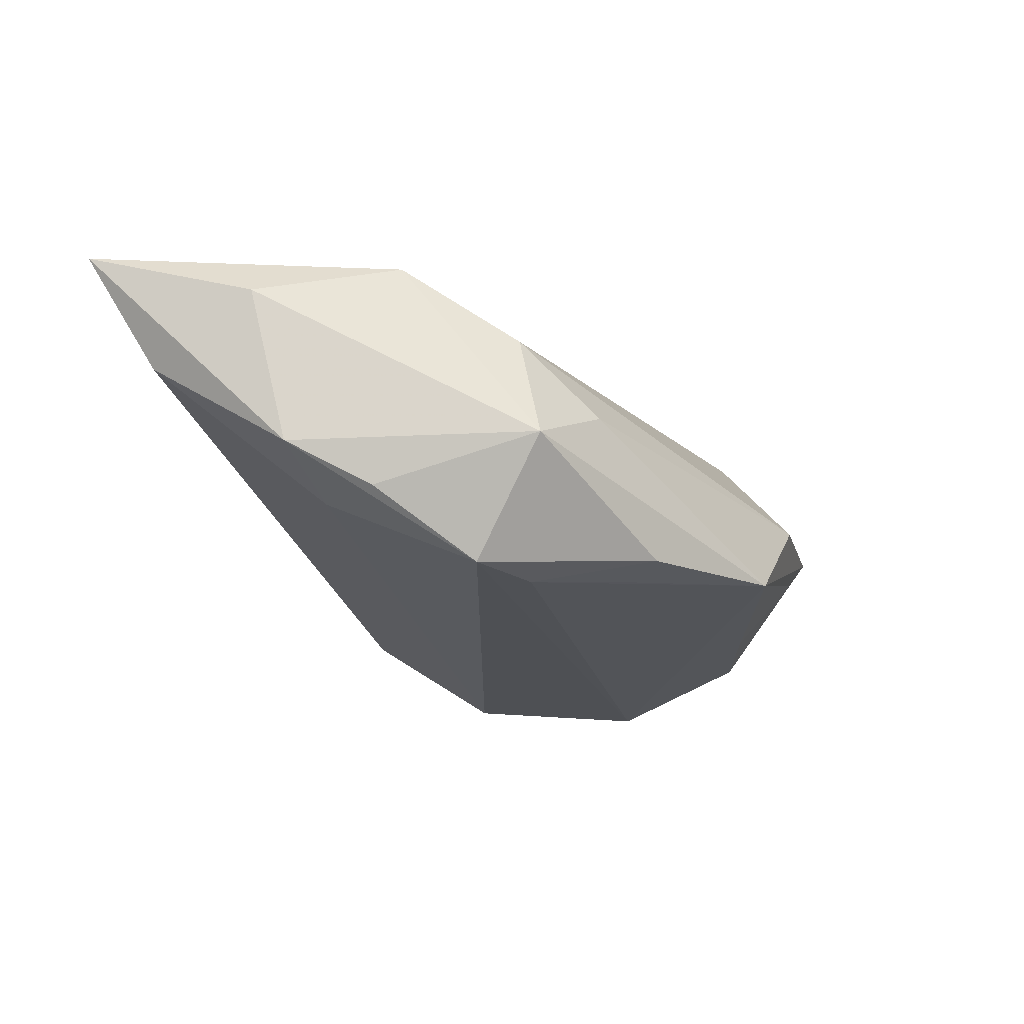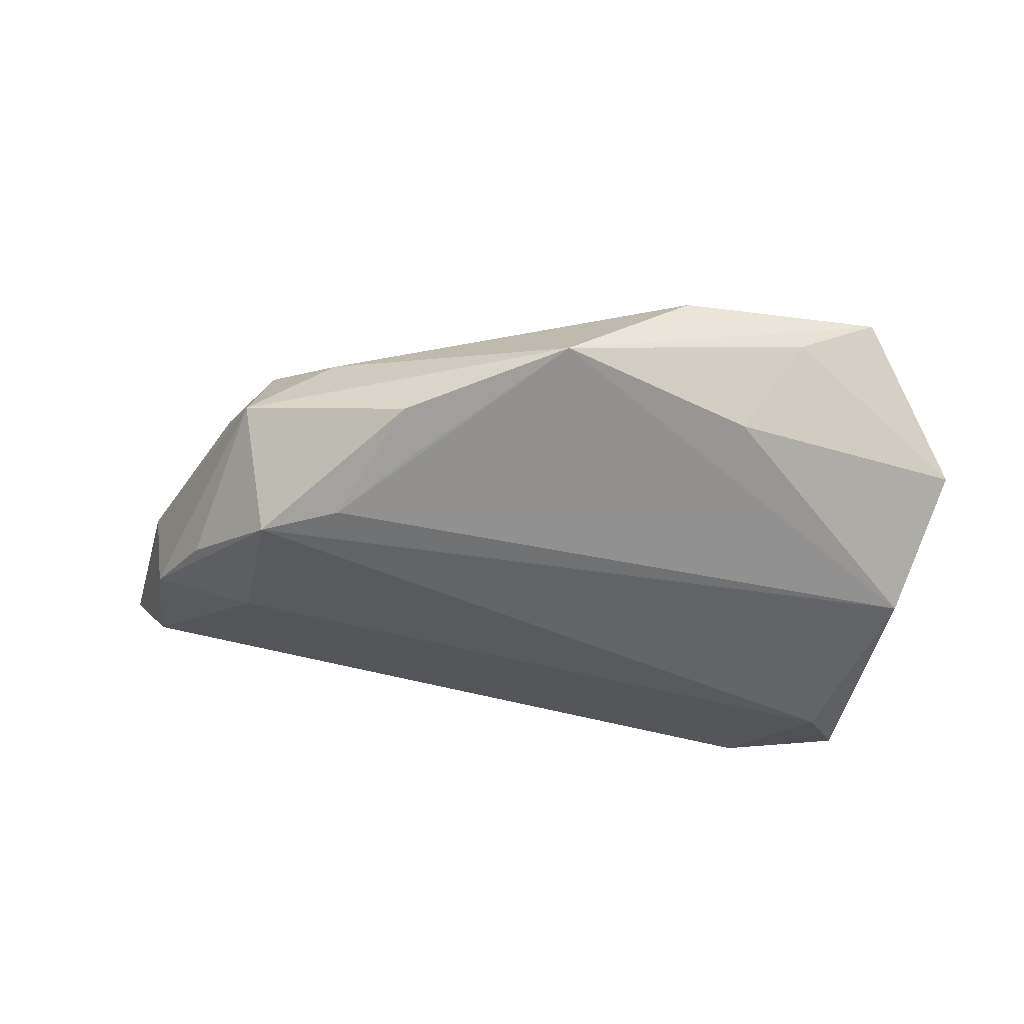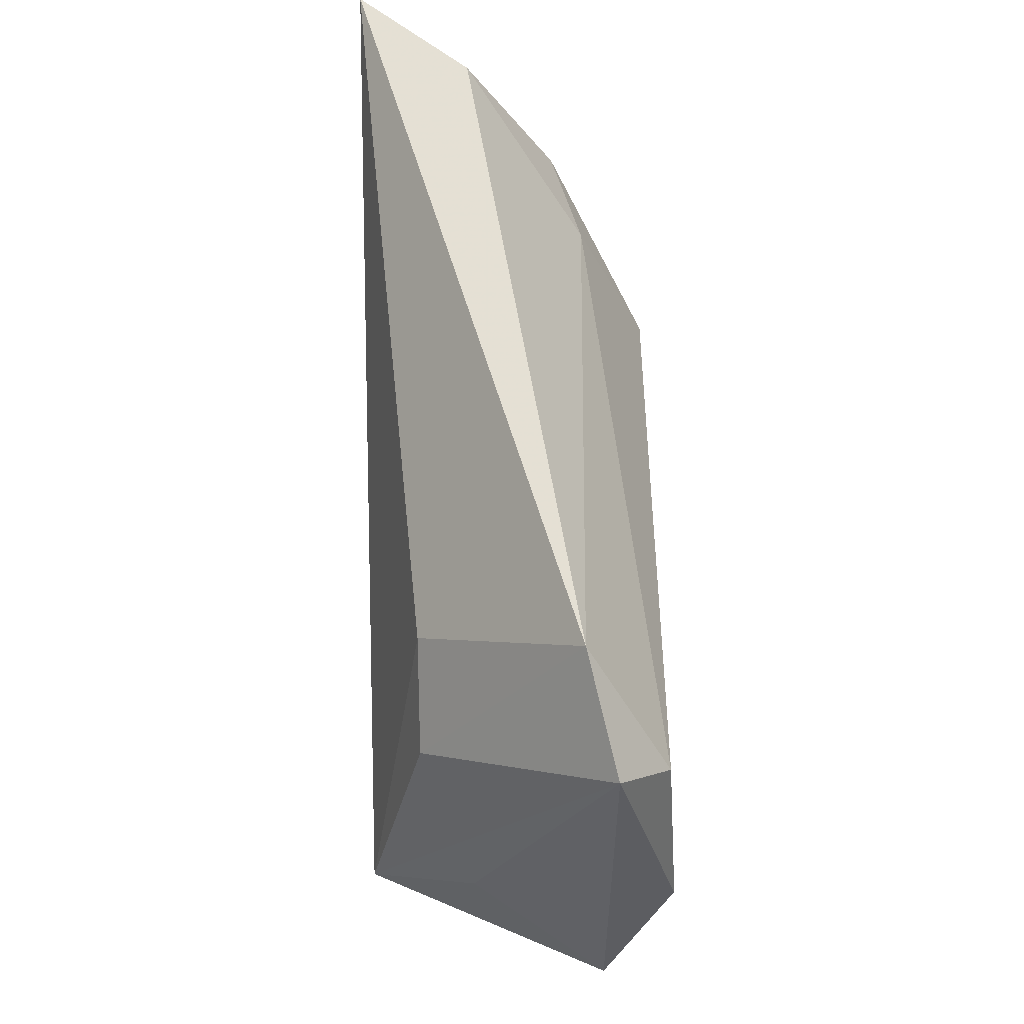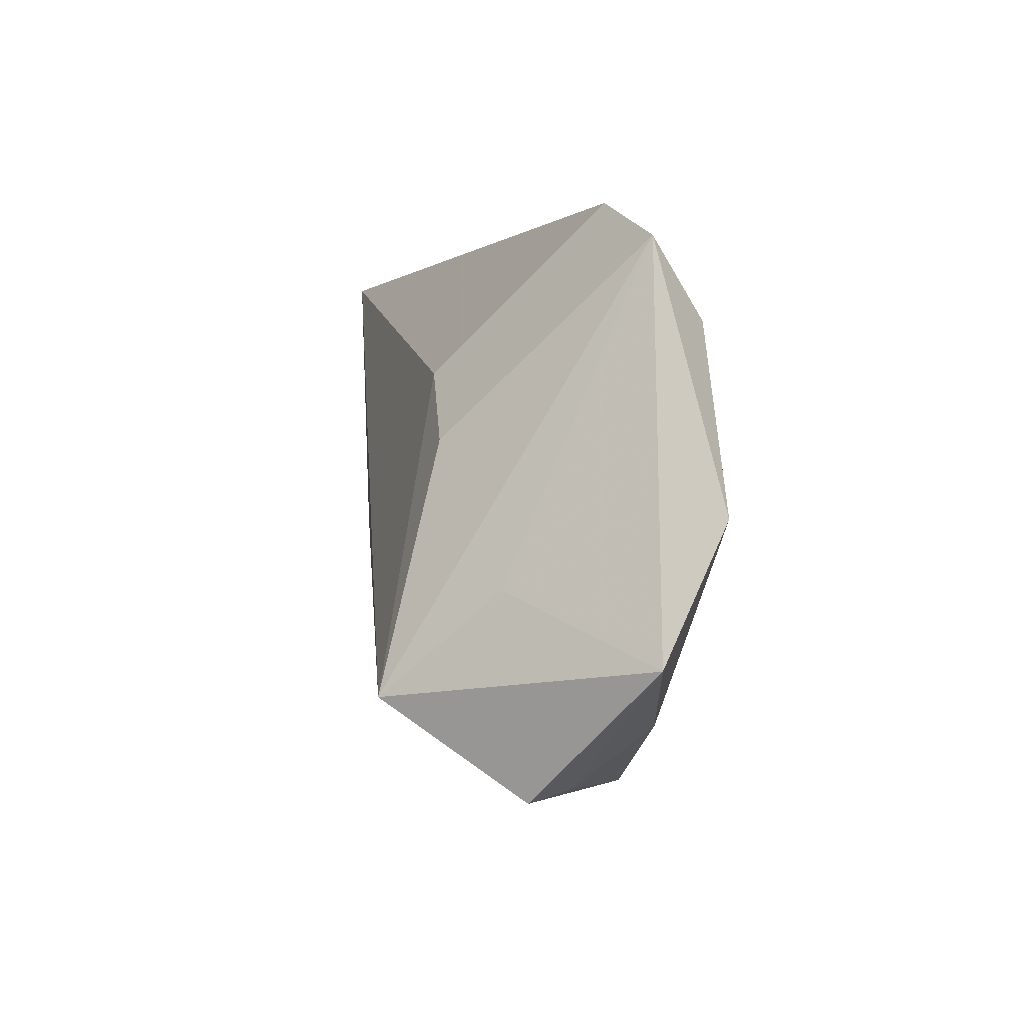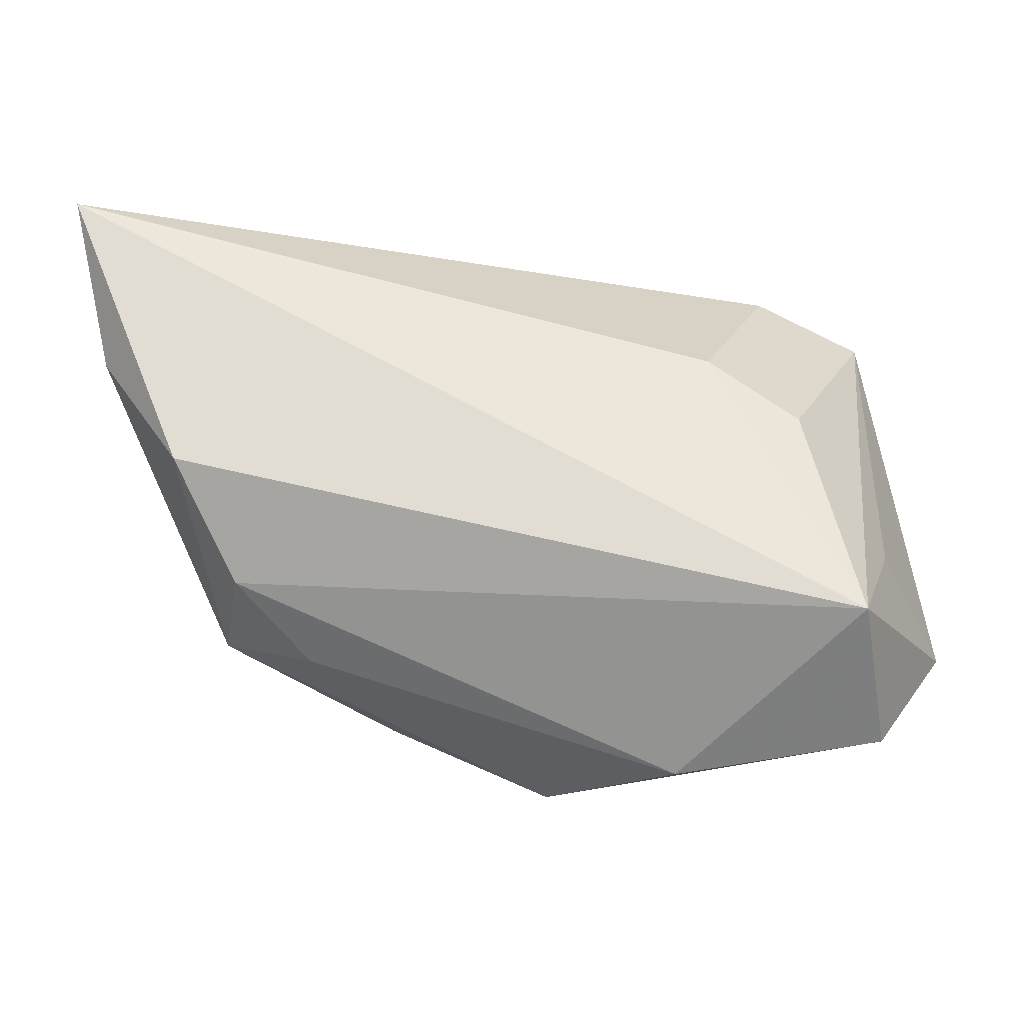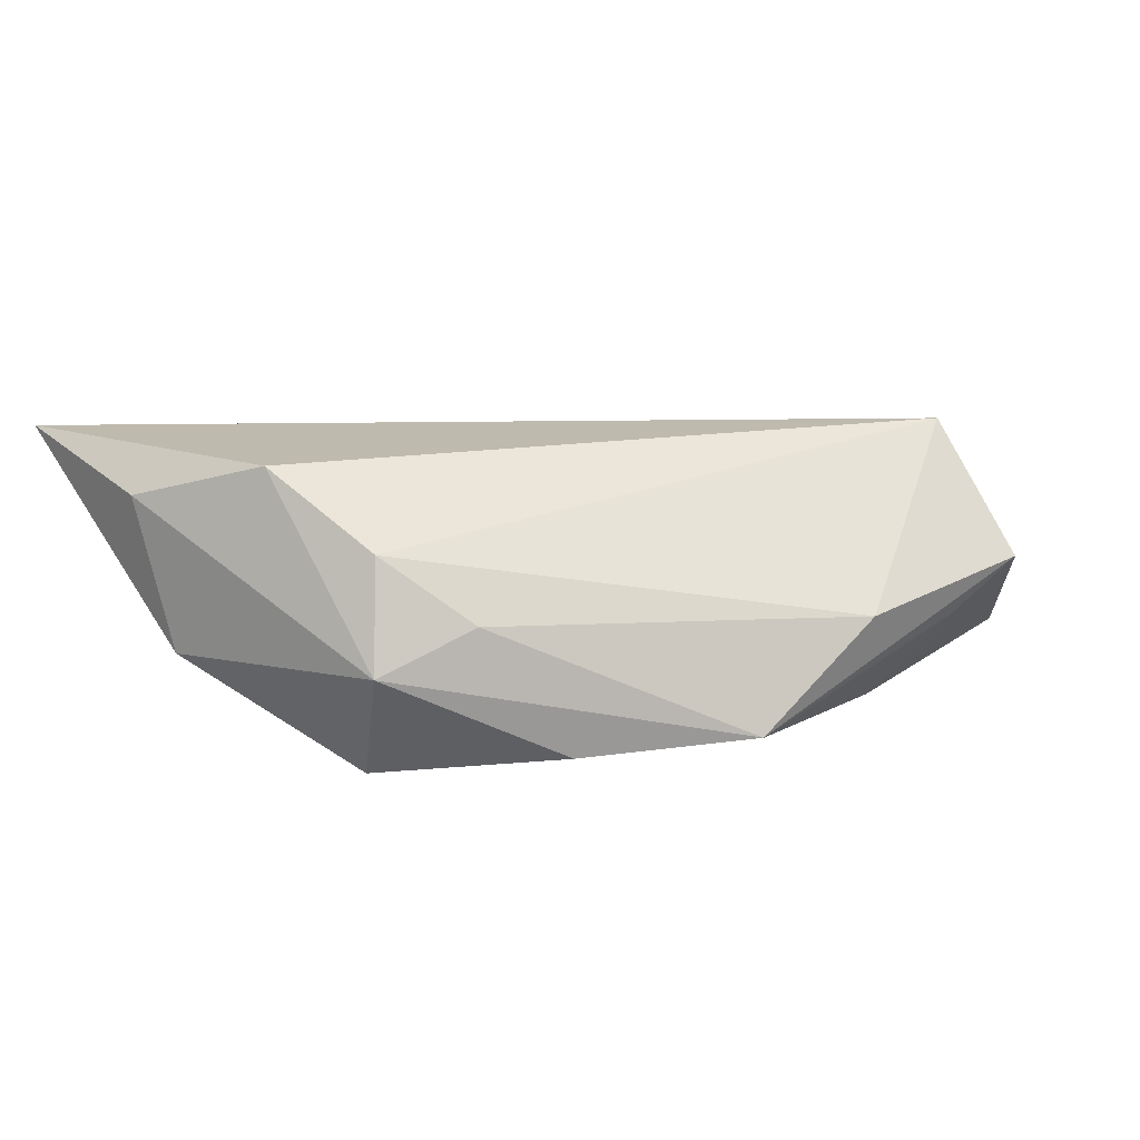
<metadata>
{"format":"obj","ext":"obj","renderer":"f3d","projection":"perspective","resolution":1024,"background":"white","views":[{"elev":-19.9,"azim":-69.8,"up":"+Z"},{"elev":-55.2,"azim":-4.3,"up":"+Z"},{"elev":62.2,"azim":89.1,"up":"+Y"},{"elev":-0.3,"azim":84.8,"up":"+Y"},{"elev":-23.6,"azim":-0.4,"up":"+Y"},{"elev":13.8,"azim":-32.4,"up":"+Z"}]}
</metadata>
<code>
v -0.03774 0.01015 -0.00928
v 0.04241 -0.009098 0.005395
v 0.03115 -0.03113 -0.003381
v -0.02766 -0.02105 0.001265
v 0.04083 -0.03142 0.002491
v 0.04609 -0.001756 -0.01775
v 0.02352 -0.02522 -0.01361
v -0.03626 -0.01389 0.008886
v -0.02562 -0.01145 -0.01775
v 0.001196 -0.03408 -0.01271
v -0.01707 -0.01926 -0.016
v 0.04363 0.02774 -0.01023
v 0.03049 0.03308 -0.006962
v -0.05319 0.01329 0.01257
v -0.05738 0.03308 0.01809
v -0.03509 -0.008116 -0.01775
v -0.05007 0.009791 -0.005706
v 0.0374 -0.02046 0.01803
v 0.0211 0.01488 0.01129
v 0.03194 0.006911 0.01124
v -0.04325 -0.001433 0.01733
v 0.05104 -0.01697 -0.01004
v -0.01804 -0.02502 -0.01427
v -0.05171 0.02661 0.005032
v 0.03906 0.01933 -0.01629
v -0.04439 0.001175 -0.01027
v 0.0164 -0.03456 -0.0007847
v -0.03847 -0.01722 -0.003931
f 17 15 24
f 24 15 13
f 14 15 17
f 1 16 17
f 17 24 1
f 1 24 13
f 13 15 19
f 19 20 13
f 18 19 15
f 20 19 18
f 22 2 18
f 15 14 21
f 21 18 15
f 8 18 21
f 22 6 12
f 12 2 22
f 13 20 12
f 20 18 12
f 12 18 2
f 25 1 13
f 16 1 25
f 13 12 25
f 25 6 16
f 25 12 6
f 7 6 22
f 7 10 6
f 16 6 9
f 6 10 9
f 9 23 16
f 17 16 26
f 8 21 28
f 28 21 14
f 28 14 17
f 28 23 10
f 16 23 28
f 17 26 28
f 28 26 16
f 27 18 8
f 10 23 11
f 11 9 10
f 23 9 11
f 8 28 4
f 4 28 10
f 4 27 8
f 10 27 4
f 5 27 10
f 22 18 5
f 18 27 5
f 3 7 22
f 22 5 3
f 10 7 3
f 3 5 10

</code>
